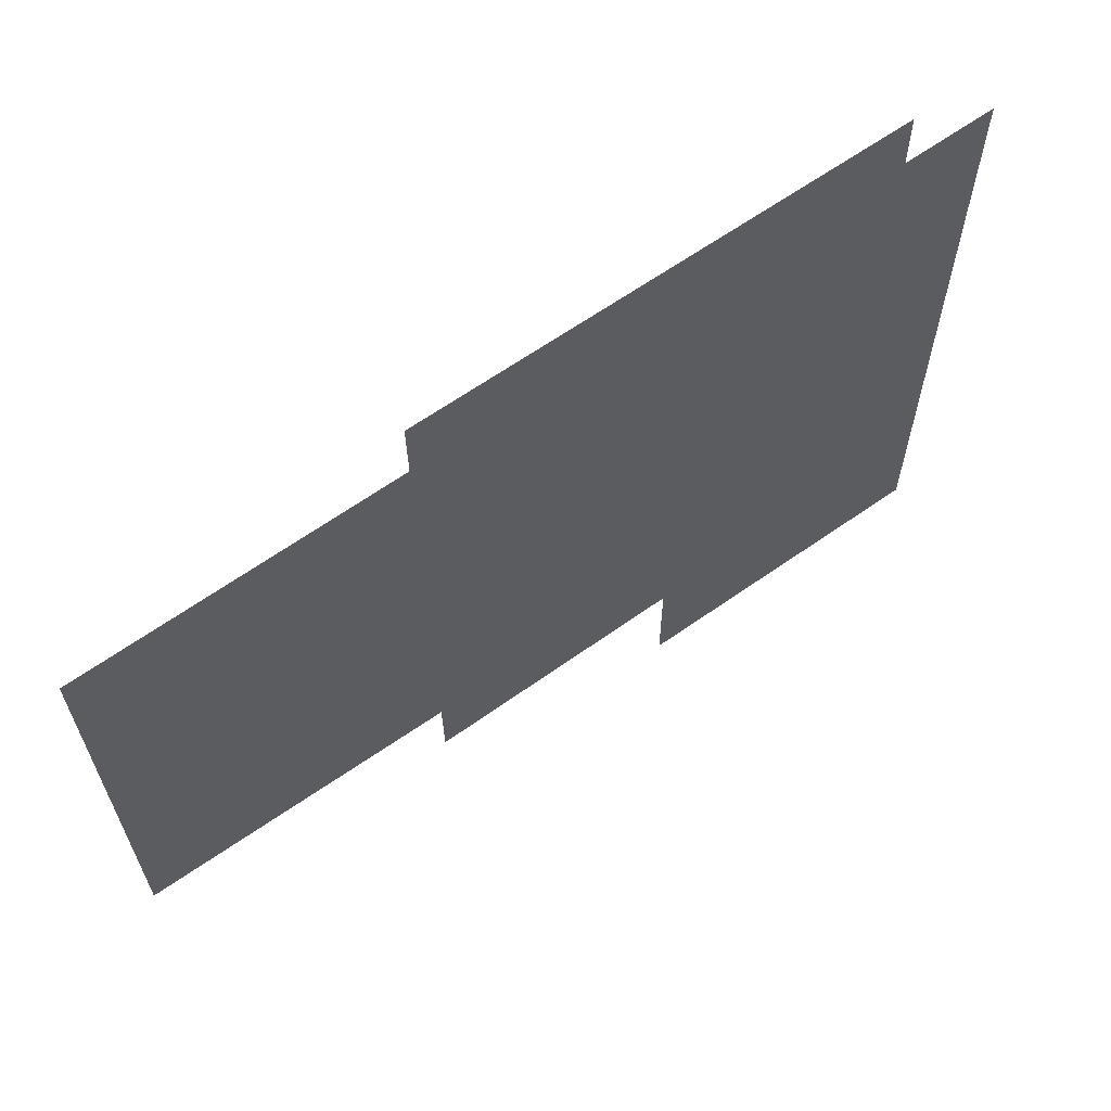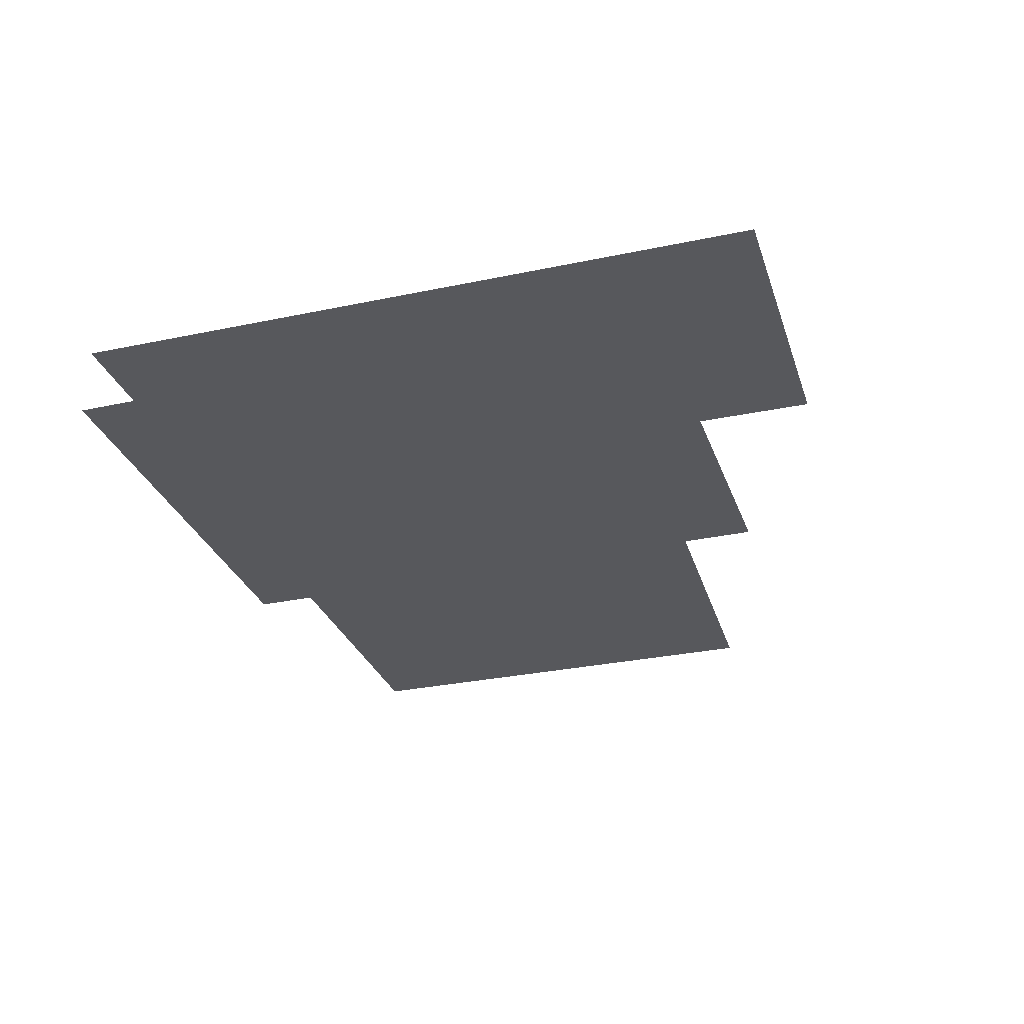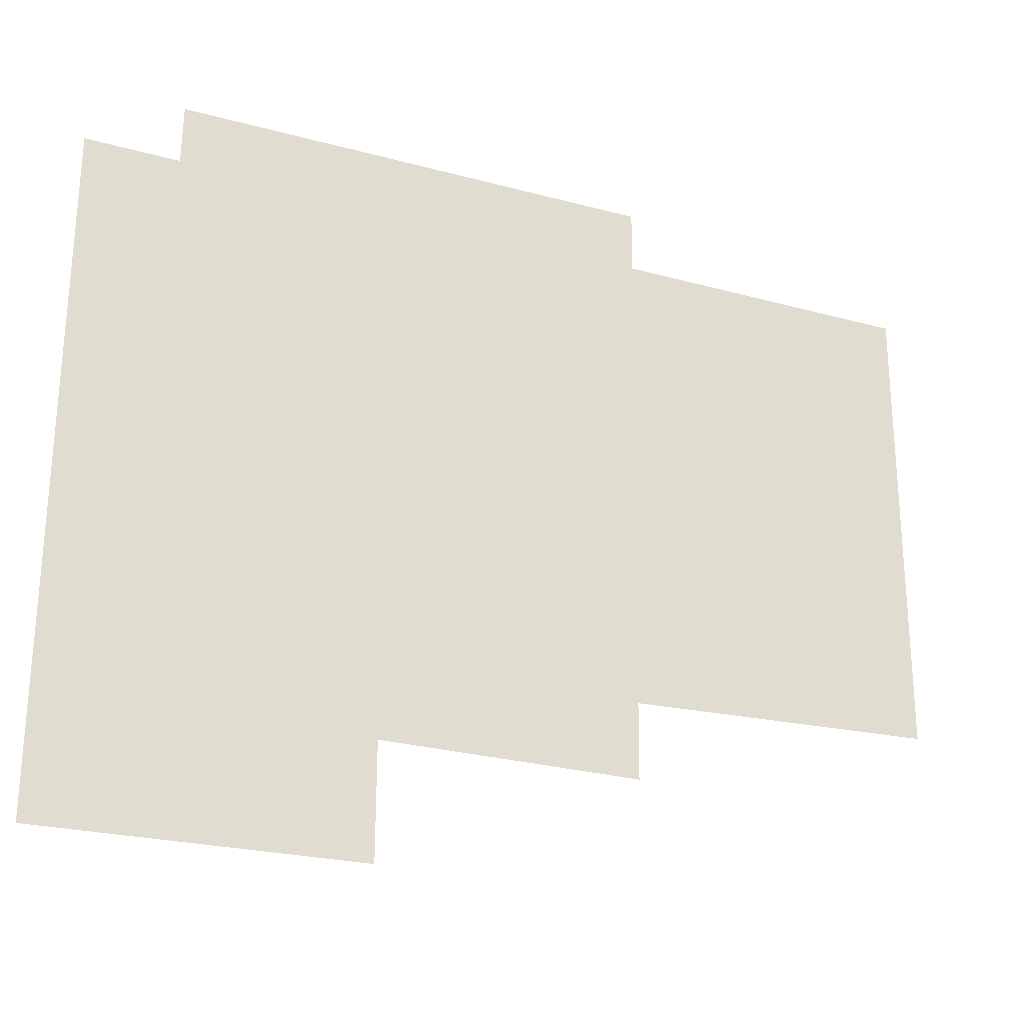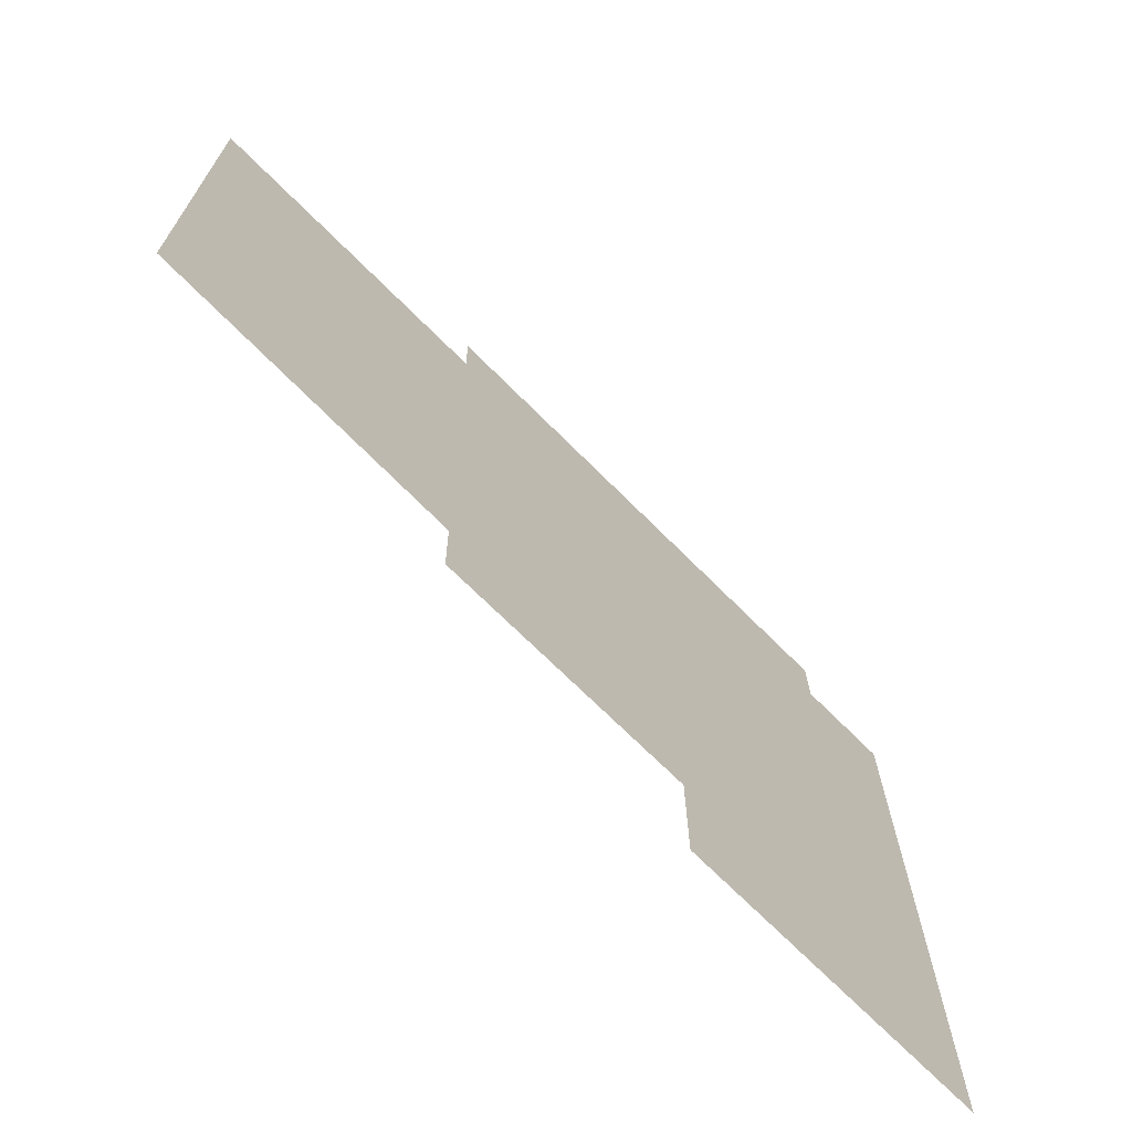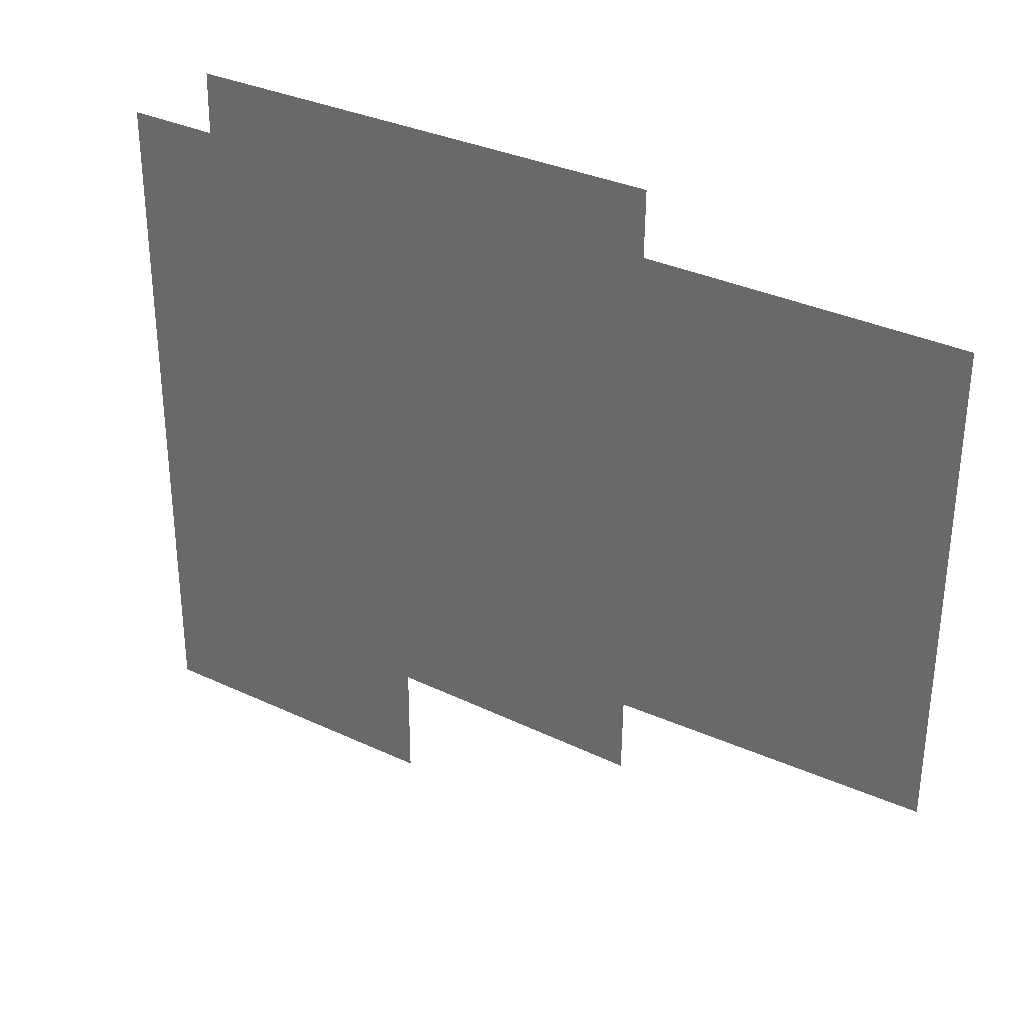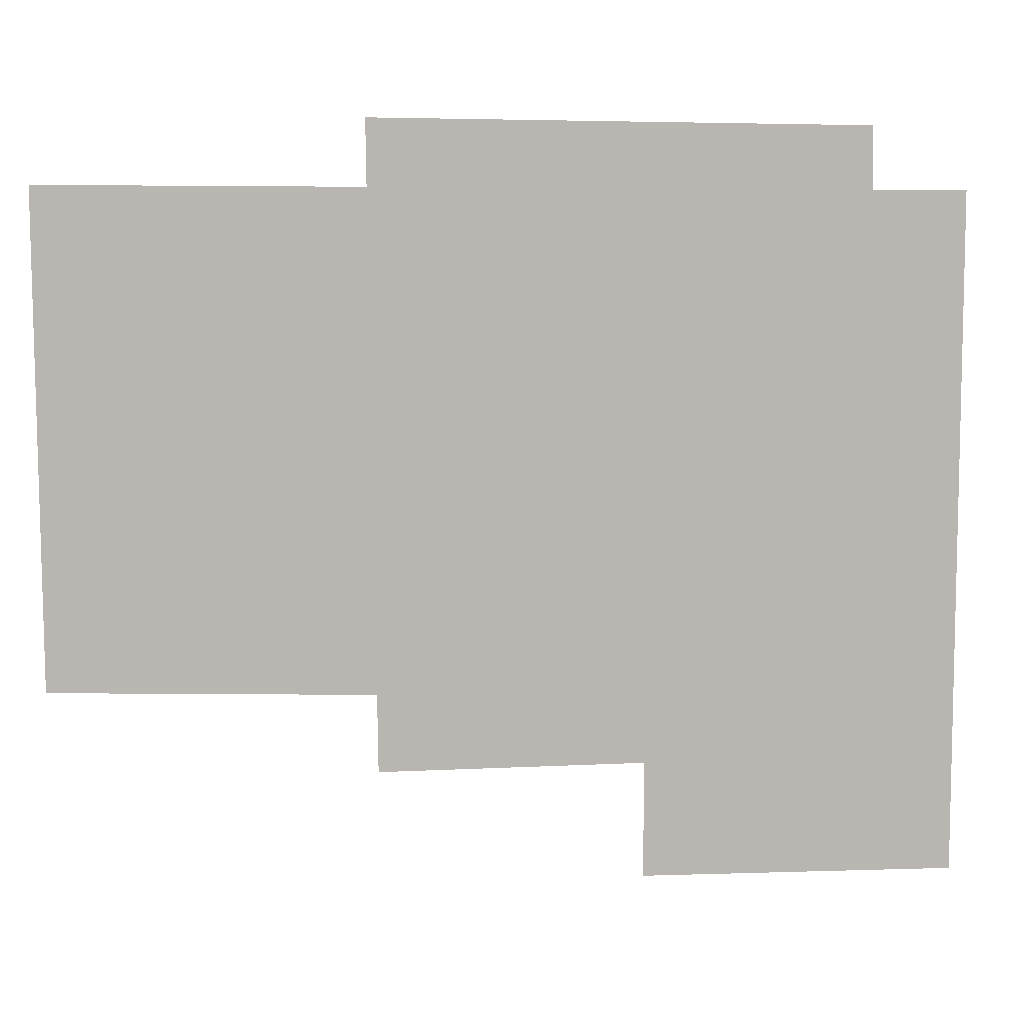
<metadata>
{"format":"obj","ext":"obj","renderer":"f3d","projection":"perspective","resolution":1024,"background":"white","views":[{"elev":63.9,"azim":144.2,"up":"+Y"},{"elev":-28.8,"azim":-72.5,"up":"+Z"},{"elev":-26.1,"azim":-24.2,"up":"+Y"},{"elev":-70.2,"azim":135.0,"up":"+Y"},{"elev":32.7,"azim":34.2,"up":"+Y"},{"elev":8.6,"azim":171.8,"up":"+Y"}]}
</metadata>
<code>
v 15.86 -10.11 0
v 16.15 -10.11 0
v 16.15 -9.919 0
v 17.63 -9.9 0
v 17.63 -10.09 0
v 18.57 -10.09 0
v 18.57 -11.53 0
v 17.62 -11.57 0
v 17.61 -11.8 0
v 16.82 -11.8 0
v 16.82 -12.15 0
v 15.86 -12.17 0
f 6 7 5
f 7 8 5
f 12 1 11
f 9 10 8
f 8 10 5
f 4 5 3
f 5 10 3
f 1 2 11
f 11 2 10
f 10 2 3

</code>
